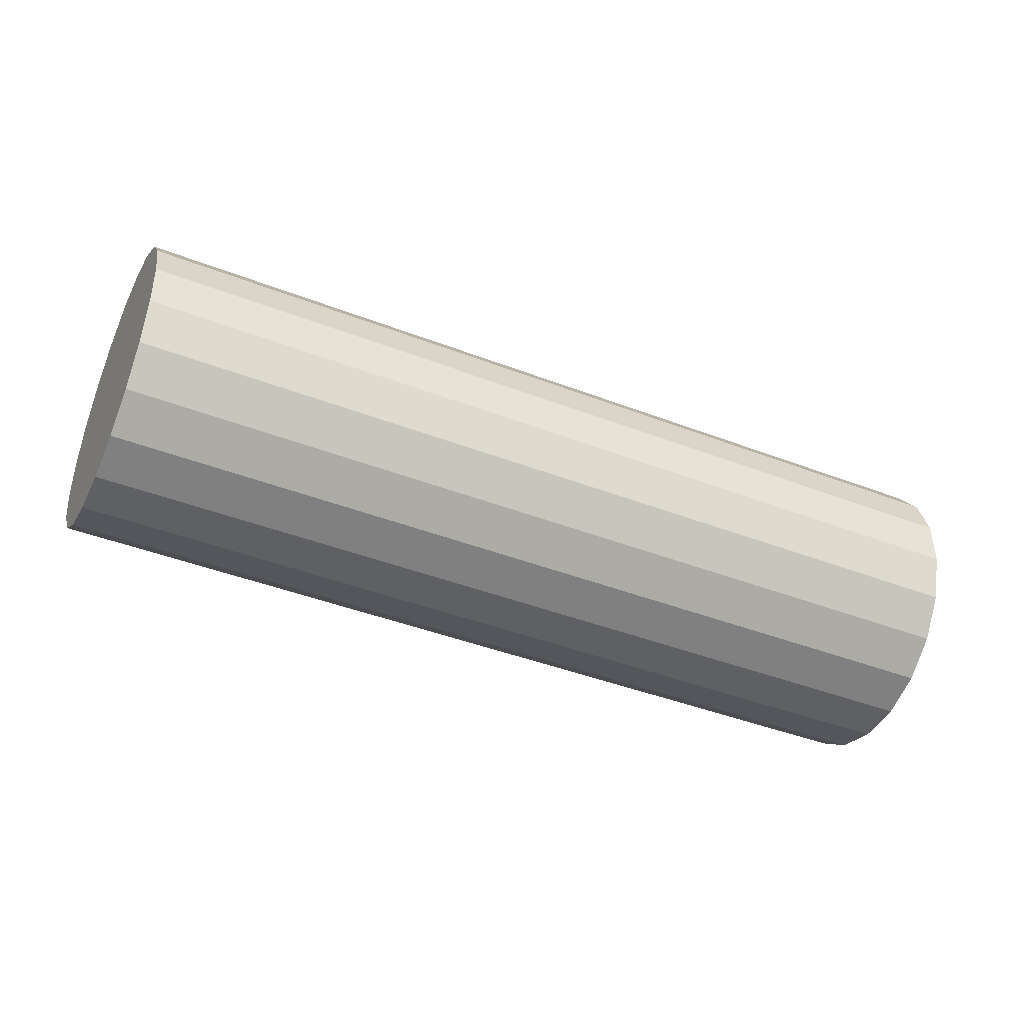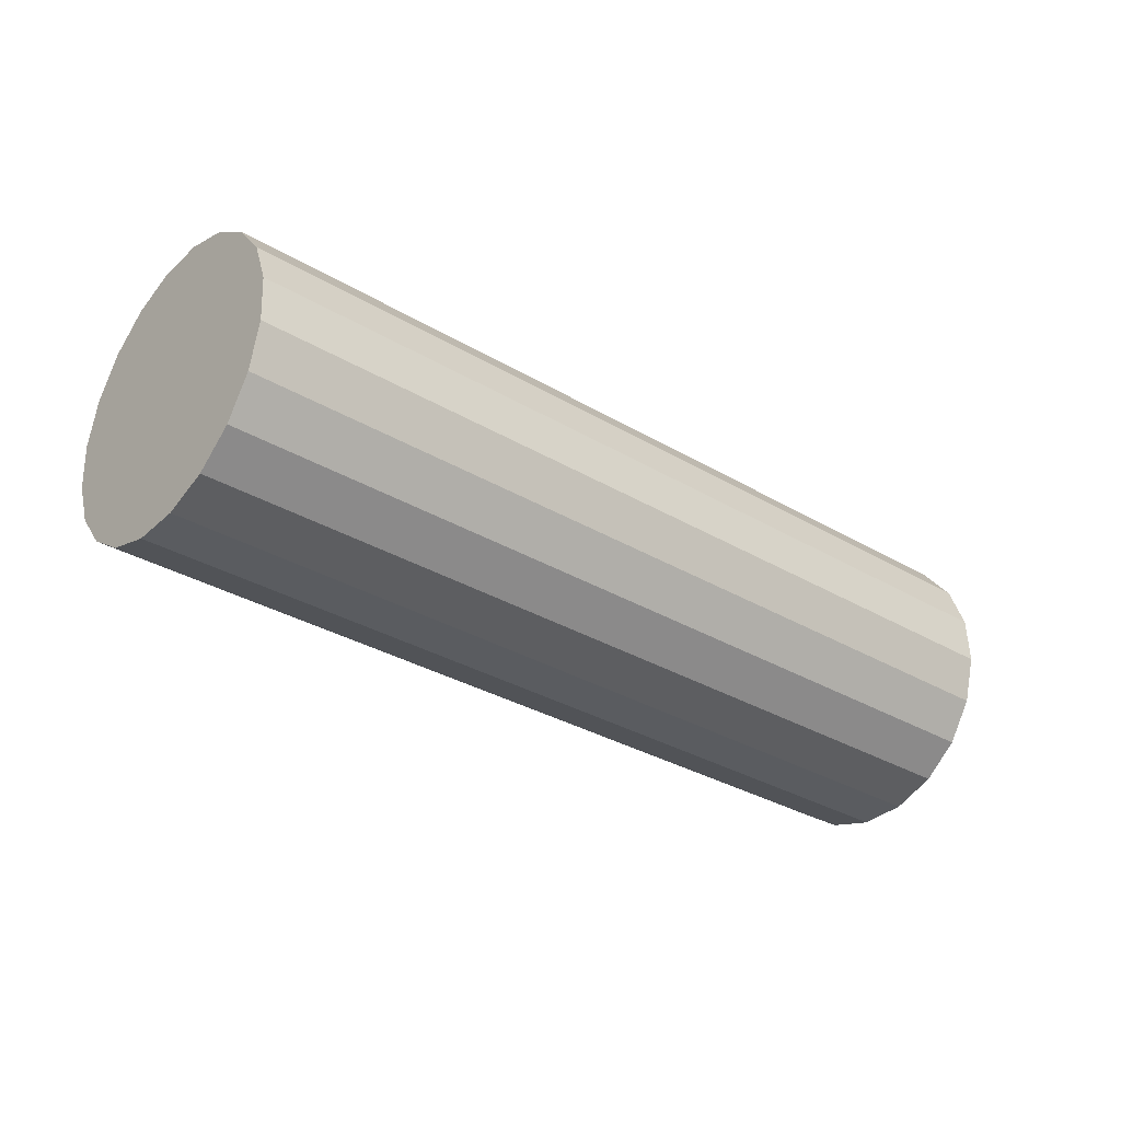
<metadata>
{"format":"obj","ext":"obj","renderer":"f3d","projection":"perspective","resolution":1024,"background":"white","views":[{"elev":-37.1,"azim":-21.3,"up":"+Y"},{"elev":-28.1,"azim":-36.8,"up":"+Y"}]}
</metadata>
<code>
g default
v 1.003 10.11 2.974
v 1.002 10.13 2.947
v 1 10.13 2.916
v 0.9984 10.13 2.885
v 0.9962 10.12 2.857
v 0.9941 10.1 2.833
v 0.9921 10.07 2.818
v 0.9905 10.04 2.811
v 0.9895 10.01 2.814
v 0.9892 9.979 2.827
v 0.9895 9.956 2.848
v 0.9905 9.94 2.875
v 0.9921 9.933 2.905
v 0.9941 9.936 2.936
v 0.9962 9.949 2.965
v 0.9984 9.969 2.988
v 1 9.996 3.004
v 1.002 10.03 3.01
v 1.003 10.06 3.007
v 1.003 10.09 2.995
v 1.01 10.19 3.037
v 1.008 10.22 2.983
v 1.005 10.23 2.922
v 1.001 10.23 2.86
v 0.9962 10.2 2.803
v 0.9919 10.16 2.756
v 0.9879 10.11 2.725
v 0.9848 10.04 2.711
v 0.9828 9.982 2.718
v 0.9821 9.925 2.743
v 0.9828 9.878 2.784
v 0.9848 9.847 2.838
v 0.9879 9.833 2.899
v 0.9919 9.839 2.962
v 0.9962 9.864 3.019
v 1.001 9.906 3.065
v 1.005 9.96 3.097
v 1.008 10.02 3.11
v 1.01 10.08 3.104
v 1.01 10.14 3.079
v 1.016 10.26 3.1
v 1.013 10.31 3.019
v 1.009 10.33 2.928
v 1.003 10.32 2.834
v 0.9962 10.29 2.749
v 0.9897 10.22 2.679
v 0.9838 10.14 2.632
v 0.9791 10.05 2.612
v 0.9761 9.957 2.621
v 0.975 9.871 2.659
v 0.9761 9.801 2.721
v 0.9791 9.754 2.802
v 0.9838 9.733 2.894
v 0.9897 9.743 2.987
v 0.9962 9.78 3.073
v 1.003 9.843 3.143
v 1.009 9.924 3.19
v 1.013 10.02 3.21
v 1.016 10.11 3.2
v 1.017 10.19 3.163
v 1.023 10.34 3.163
v 1.019 10.4 3.055
v 1.013 10.43 2.933
v 1.005 10.42 2.809
v 0.9962 10.37 2.695
v 0.9875 10.29 2.601
v 0.9796 10.18 2.539
v 0.9734 10.06 2.512
v 0.9693 9.932 2.525
v 0.9679 9.817 2.575
v 0.9693 9.724 2.658
v 0.9734 9.661 2.766
v 0.9796 9.634 2.888
v 0.9875 9.646 3.013
v 0.9962 9.696 3.127
v 1.005 9.779 3.22
v 1.013 9.887 3.283
v 1.019 10.01 3.309
v 1.023 10.13 3.297
v 1.025 10.25 3.246
v 1.03 10.42 3.226
v 1.025 10.5 3.091
v 1.017 10.53 2.939
v 1.007 10.52 2.783
v 0.9962 10.45 2.641
v 0.9853 10.35 2.524
v 0.9755 10.21 2.445
v 0.9676 10.06 2.412
v 0.9626 9.906 2.428
v 0.9609 9.763 2.491
v 0.9626 9.646 2.595
v 0.9676 9.567 2.73
v 0.9755 9.534 2.883
v 0.9853 9.549 3.038
v 0.9962 9.612 3.181
v 1.007 9.716 3.297
v 1.017 9.851 3.376
v 1.025 10 3.409
v 1.03 10.16 3.393
v 1.032 10.3 3.33
v 0.7306 10.43 3.244
v 0.7256 10.51 3.109
v 0.7178 10.54 2.957
v 0.7079 10.53 2.801
v 0.697 10.46 2.658
v 0.6861 10.36 2.542
v 0.6762 10.23 2.463
v 0.6684 10.07 2.43
v 0.6634 9.918 2.446
v 0.6616 9.775 2.509
v 0.6634 9.658 2.613
v 0.6684 9.579 2.748
v 0.6762 9.545 2.9
v 0.6861 9.561 3.056
v 0.697 9.624 3.199
v 0.7079 9.727 3.315
v 0.7178 9.862 3.394
v 0.7256 10.02 3.427
v 0.7306 10.17 3.411
v 0.7324 10.31 3.348
v 0.4314 10.44 3.262
v 0.4264 10.52 3.127
v 0.4185 10.55 2.975
v 0.4087 10.54 2.819
v 0.3977 10.48 2.676
v 0.3868 10.37 2.56
v 0.377 10.24 2.481
v 0.3691 10.09 2.448
v 0.3641 9.929 2.464
v 0.3624 9.786 2.527
v 0.3641 9.669 2.631
v 0.3691 9.59 2.766
v 0.377 9.557 2.918
v 0.3868 9.572 3.074
v 0.3977 9.635 3.217
v 0.4087 9.739 3.333
v 0.4185 9.874 3.412
v 0.4264 10.03 3.445
v 0.4314 10.18 3.429
v 0.4331 10.33 3.366
v 0.1321 10.45 3.28
v 0.1271 10.53 3.145
v 0.1193 10.57 2.992
v 0.1094 10.55 2.837
v 0.0985 10.49 2.694
v 0.08757 10.38 2.578
v 0.07771 10.25 2.499
v 0.06988 10.1 2.466
v 0.06486 9.941 2.482
v 0.06313 9.798 2.545
v 0.06486 9.681 2.649
v 0.06988 9.602 2.784
v 0.07771 9.568 2.936
v 0.08757 9.584 3.092
v 0.0985 9.646 3.234
v 0.1094 9.75 3.351
v 0.1193 9.885 3.43
v 0.1271 10.04 3.463
v 0.1321 10.19 3.447
v 0.1339 10.34 3.384
v -0.1671 10.46 3.298
v -0.1721 10.54 3.163
v -0.18 10.58 3.01
v -0.1898 10.56 2.855
v -0.2008 10.5 2.712
v -0.2117 10.4 2.596
v -0.2215 10.26 2.517
v -0.2294 10.11 2.484
v -0.2344 9.952 2.5
v -0.2361 9.809 2.562
v -0.2344 9.692 2.667
v -0.2294 9.613 2.801
v -0.2215 9.58 2.954
v -0.2117 9.595 3.109
v -0.2008 9.658 3.252
v -0.1898 9.762 3.369
v -0.18 9.897 3.447
v -0.1721 10.05 3.48
v -0.1671 10.2 3.465
v -0.1654 10.35 3.402
v -0.4664 10.48 3.316
v -0.4714 10.56 3.181
v -0.4792 10.59 3.028
v -0.4891 10.57 2.873
v -0.5 10.51 2.73
v -0.5109 10.41 2.613
v -0.5208 10.27 2.535
v -0.5286 10.12 2.502
v -0.5336 9.964 2.517
v -0.5354 9.821 2.58
v -0.5336 9.704 2.684
v -0.5286 9.625 2.819
v -0.5208 9.591 2.972
v -0.5109 9.607 3.127
v -0.5 9.669 3.27
v -0.4891 9.773 3.387
v -0.4792 9.908 3.465
v -0.4714 10.06 3.498
v -0.4664 10.22 3.483
v -0.4646 10.36 3.42
v -0.7656 10.49 3.333
v -0.7706 10.57 3.199
v -0.7785 10.6 3.046
v -0.7883 10.59 2.891
v -0.7992 10.52 2.748
v -0.8102 10.42 2.631
v -0.82 10.28 2.553
v -0.8279 10.13 2.52
v -0.8329 9.975 2.535
v -0.8346 9.832 2.598
v -0.8329 9.715 2.702
v -0.8279 9.636 2.837
v -0.82 9.603 2.99
v -0.8102 9.618 3.145
v -0.7992 9.681 3.288
v -0.7883 9.785 3.404
v -0.7785 9.92 3.483
v -0.7706 10.07 3.516
v -0.7656 10.23 3.5
v -0.7639 10.37 3.438
v -1.065 10.5 3.351
v -1.07 10.58 3.216
v -1.078 10.61 3.064
v -1.088 10.6 2.908
v -1.099 10.53 2.766
v -1.109 10.43 2.649
v -1.119 10.29 2.57
v -1.127 10.14 2.537
v -1.132 9.987 2.553
v -1.134 9.844 2.616
v -1.132 9.727 2.72
v -1.127 9.648 2.855
v -1.119 9.614 3.008
v -1.109 9.63 3.163
v -1.099 9.692 3.306
v -1.088 9.796 3.422
v -1.078 9.931 3.501
v -1.07 10.08 3.534
v -1.065 10.24 3.518
v -1.063 10.38 3.455
v -1.364 10.51 3.369
v -1.369 10.59 3.234
v -1.377 10.62 3.082
v -1.387 10.61 2.926
v -1.398 10.55 2.783
v -1.409 10.44 2.667
v -1.419 10.31 2.588
v -1.426 10.15 2.555
v -1.431 9.998 2.571
v -1.433 9.855 2.634
v -1.431 9.738 2.738
v -1.426 9.659 2.873
v -1.419 9.626 3.025
v -1.409 9.641 3.181
v -1.398 9.704 3.324
v -1.387 9.808 3.44
v -1.377 9.943 3.519
v -1.369 10.1 3.552
v -1.364 10.25 3.536
v -1.362 10.39 3.473
v -1.663 10.52 3.387
v -1.668 10.6 3.252
v -1.676 10.63 3.1
v -1.686 10.62 2.944
v -1.697 10.56 2.801
v -1.708 10.45 2.685
v -1.718 10.32 2.606
v -1.726 10.17 2.573
v -1.731 10.01 2.589
v -1.732 9.866 2.652
v -1.731 9.75 2.756
v -1.726 9.671 2.891
v -1.718 9.637 3.043
v -1.708 9.653 3.199
v -1.697 9.715 3.342
v -1.686 9.819 3.458
v -1.676 9.954 3.537
v -1.668 10.11 3.57
v -1.663 10.26 3.554
v -1.662 10.41 3.491
v -1.963 10.53 3.405
v -1.968 10.61 3.27
v -1.975 10.65 3.117
v -1.985 10.63 2.962
v -1.996 10.57 2.819
v -2.007 10.46 2.703
v -2.017 10.33 2.624
v -2.025 10.18 2.591
v -2.03 10.02 2.607
v -2.032 9.878 2.67
v -2.03 9.761 2.774
v -2.025 9.682 2.909
v -2.017 9.649 3.061
v -2.007 9.664 3.217
v -1.996 9.727 3.359
v -1.985 9.831 3.476
v -1.975 9.965 3.555
v -1.968 10.12 3.588
v -1.963 10.27 3.572
v -1.961 10.42 3.509
v -1.969 10.46 3.342
v -1.973 10.52 3.234
v -1.98 10.55 3.112
v -1.988 10.53 2.987
v -1.996 10.48 2.873
v -2.005 10.4 2.78
v -2.013 10.29 2.717
v -2.019 10.17 2.691
v -2.023 10.05 2.703
v -2.025 9.932 2.754
v -2.023 9.838 2.837
v -2.019 9.775 2.945
v -2.013 9.748 3.067
v -2.005 9.761 3.191
v -1.996 9.811 3.305
v -1.988 9.894 3.399
v -1.98 10 3.461
v -1.973 10.12 3.488
v -1.969 10.25 3.475
v -1.968 10.36 3.425
v -1.976 10.38 3.279
v -1.979 10.43 3.198
v -1.984 10.45 3.106
v -1.99 10.44 3.013
v -1.996 10.4 2.927
v -2.003 10.34 2.857
v -2.009 10.26 2.81
v -2.013 10.16 2.79
v -2.016 10.07 2.8
v -2.017 9.986 2.837
v -2.016 9.916 2.9
v -2.013 9.868 2.981
v -2.009 9.848 3.072
v -2.003 9.857 3.166
v -1.996 9.895 3.251
v -1.99 9.957 3.321
v -1.984 10.04 3.368
v -1.979 10.13 3.388
v -1.976 10.22 3.379
v -1.975 10.31 3.341
v -1.983 10.3 3.216
v -1.985 10.33 3.162
v -1.988 10.35 3.101
v -1.992 10.34 3.038
v -1.996 10.32 2.981
v -2.001 10.27 2.935
v -2.005 10.22 2.903
v -2.008 10.16 2.89
v -2.01 10.1 2.896
v -2.01 10.04 2.921
v -2.01 9.993 2.963
v -2.008 9.961 3.017
v -2.005 9.948 3.078
v -2.001 9.954 3.14
v -1.996 9.979 3.197
v -1.992 10.02 3.244
v -1.988 10.07 3.275
v -1.985 10.14 3.289
v -1.983 10.2 3.282
v -1.982 10.26 3.257
v -1.99 10.22 3.152
v -1.991 10.24 3.125
v -1.992 10.25 3.095
v -1.994 10.24 3.064
v -1.996 10.23 3.035
v -1.998 10.21 3.012
v -2 10.18 2.996
v -2.002 10.15 2.99
v -2.003 10.12 2.993
v -2.003 10.09 3.005
v -2.003 10.07 3.026
v -2.002 10.05 3.053
v -2 10.05 3.084
v -1.998 10.05 3.115
v -1.996 10.06 3.143
v -1.994 10.08 3.167
v -1.992 10.11 3.182
v -1.991 10.14 3.189
v -1.99 10.17 3.186
v -1.989 10.2 3.173
v 0.9962 10.03 2.911
v -1.996 10.15 3.089
f 1 2 21
f 21 2 22
f 2 3 22
f 22 3 23
f 3 4 23
f 23 4 24
f 4 5 24
f 24 5 25
f 5 6 25
f 25 6 26
f 6 7 26
f 26 7 27
f 7 8 27
f 27 8 28
f 8 9 28
f 28 9 29
f 9 10 29
f 29 10 30
f 10 11 30
f 30 11 31
f 11 12 31
f 31 12 32
f 12 13 32
f 32 13 33
f 13 14 33
f 33 14 34
f 14 15 34
f 34 15 35
f 15 16 35
f 35 16 36
f 16 17 36
f 36 17 37
f 17 18 37
f 37 18 38
f 18 19 38
f 38 19 39
f 19 20 39
f 39 20 40
f 20 1 40
f 40 1 21
f 21 22 41
f 41 22 42
f 22 23 42
f 42 23 43
f 23 24 43
f 43 24 44
f 24 25 44
f 44 25 45
f 25 26 45
f 45 26 46
f 26 27 46
f 46 27 47
f 27 28 47
f 47 28 48
f 28 29 48
f 48 29 49
f 29 30 49
f 49 30 50
f 30 31 50
f 50 31 51
f 31 32 51
f 51 32 52
f 32 33 52
f 52 33 53
f 33 34 53
f 53 34 54
f 34 35 54
f 54 35 55
f 35 36 55
f 55 36 56
f 36 37 56
f 56 37 57
f 37 38 57
f 57 38 58
f 38 39 58
f 58 39 59
f 39 40 59
f 59 40 60
f 40 21 60
f 60 21 41
f 41 42 61
f 61 42 62
f 42 43 62
f 62 43 63
f 43 44 63
f 63 44 64
f 44 45 64
f 64 45 65
f 45 46 65
f 65 46 66
f 46 47 66
f 66 47 67
f 47 48 67
f 67 48 68
f 48 49 68
f 68 49 69
f 49 50 69
f 69 50 70
f 50 51 70
f 70 51 71
f 51 52 71
f 71 52 72
f 52 53 72
f 72 53 73
f 53 54 73
f 73 54 74
f 54 55 74
f 74 55 75
f 55 56 75
f 75 56 76
f 56 57 76
f 76 57 77
f 57 58 77
f 77 58 78
f 58 59 78
f 78 59 79
f 59 60 79
f 79 60 80
f 60 41 80
f 80 41 61
f 61 62 81
f 81 62 82
f 62 63 82
f 82 63 83
f 63 64 83
f 83 64 84
f 64 65 84
f 84 65 85
f 65 66 85
f 85 66 86
f 66 67 86
f 86 67 87
f 67 68 87
f 87 68 88
f 68 69 88
f 88 69 89
f 69 70 89
f 89 70 90
f 70 71 90
f 90 71 91
f 71 72 91
f 91 72 92
f 72 73 92
f 92 73 93
f 73 74 93
f 93 74 94
f 74 75 94
f 94 75 95
f 75 76 95
f 95 76 96
f 76 77 96
f 96 77 97
f 77 78 97
f 97 78 98
f 78 79 98
f 98 79 99
f 79 80 99
f 99 80 100
f 80 61 100
f 100 61 81
f 81 82 101
f 101 82 102
f 82 83 102
f 102 83 103
f 83 84 103
f 103 84 104
f 84 85 104
f 104 85 105
f 85 86 105
f 105 86 106
f 86 87 106
f 106 87 107
f 87 88 107
f 107 88 108
f 88 89 108
f 108 89 109
f 89 90 109
f 109 90 110
f 90 91 110
f 110 91 111
f 91 92 111
f 111 92 112
f 92 93 112
f 112 93 113
f 93 94 113
f 113 94 114
f 94 95 114
f 114 95 115
f 95 96 115
f 115 96 116
f 96 97 116
f 116 97 117
f 97 98 117
f 117 98 118
f 98 99 118
f 118 99 119
f 99 100 119
f 119 100 120
f 100 81 120
f 120 81 101
f 101 102 121
f 121 102 122
f 102 103 122
f 122 103 123
f 103 104 123
f 123 104 124
f 104 105 124
f 124 105 125
f 105 106 125
f 125 106 126
f 106 107 126
f 126 107 127
f 107 108 127
f 127 108 128
f 108 109 128
f 128 109 129
f 109 110 129
f 129 110 130
f 110 111 130
f 130 111 131
f 111 112 131
f 131 112 132
f 112 113 132
f 132 113 133
f 113 114 133
f 133 114 134
f 114 115 134
f 134 115 135
f 115 116 135
f 135 116 136
f 116 117 136
f 136 117 137
f 117 118 137
f 137 118 138
f 118 119 138
f 138 119 139
f 119 120 139
f 139 120 140
f 120 101 140
f 140 101 121
f 121 122 141
f 141 122 142
f 122 123 142
f 142 123 143
f 123 124 143
f 143 124 144
f 124 125 144
f 144 125 145
f 125 126 145
f 145 126 146
f 126 127 146
f 146 127 147
f 127 128 147
f 147 128 148
f 128 129 148
f 148 129 149
f 129 130 149
f 149 130 150
f 130 131 150
f 150 131 151
f 131 132 151
f 151 132 152
f 132 133 152
f 152 133 153
f 133 134 153
f 153 134 154
f 134 135 154
f 154 135 155
f 135 136 155
f 155 136 156
f 136 137 156
f 156 137 157
f 137 138 157
f 157 138 158
f 138 139 158
f 158 139 159
f 139 140 159
f 159 140 160
f 140 121 160
f 160 121 141
f 141 142 161
f 161 142 162
f 142 143 162
f 162 143 163
f 143 144 163
f 163 144 164
f 144 145 164
f 164 145 165
f 145 146 165
f 165 146 166
f 146 147 166
f 166 147 167
f 147 148 167
f 167 148 168
f 148 149 168
f 168 149 169
f 149 150 169
f 169 150 170
f 150 151 170
f 170 151 171
f 151 152 171
f 171 152 172
f 152 153 172
f 172 153 173
f 153 154 173
f 173 154 174
f 154 155 174
f 174 155 175
f 155 156 175
f 175 156 176
f 156 157 176
f 176 157 177
f 157 158 177
f 177 158 178
f 158 159 178
f 178 159 179
f 159 160 179
f 179 160 180
f 160 141 180
f 180 141 161
f 161 162 181
f 181 162 182
f 162 163 182
f 182 163 183
f 163 164 183
f 183 164 184
f 164 165 184
f 184 165 185
f 165 166 185
f 185 166 186
f 166 167 186
f 186 167 187
f 167 168 187
f 187 168 188
f 168 169 188
f 188 169 189
f 169 170 189
f 189 170 190
f 170 171 190
f 190 171 191
f 171 172 191
f 191 172 192
f 172 173 192
f 192 173 193
f 173 174 193
f 193 174 194
f 174 175 194
f 194 175 195
f 175 176 195
f 195 176 196
f 176 177 196
f 196 177 197
f 177 178 197
f 197 178 198
f 178 179 198
f 198 179 199
f 179 180 199
f 199 180 200
f 180 161 200
f 200 161 181
f 181 182 201
f 201 182 202
f 182 183 202
f 202 183 203
f 183 184 203
f 203 184 204
f 184 185 204
f 204 185 205
f 185 186 205
f 205 186 206
f 186 187 206
f 206 187 207
f 187 188 207
f 207 188 208
f 188 189 208
f 208 189 209
f 189 190 209
f 209 190 210
f 190 191 210
f 210 191 211
f 191 192 211
f 211 192 212
f 192 193 212
f 212 193 213
f 193 194 213
f 213 194 214
f 194 195 214
f 214 195 215
f 195 196 215
f 215 196 216
f 196 197 216
f 216 197 217
f 197 198 217
f 217 198 218
f 198 199 218
f 218 199 219
f 199 200 219
f 219 200 220
f 200 181 220
f 220 181 201
f 201 202 221
f 221 202 222
f 202 203 222
f 222 203 223
f 203 204 223
f 223 204 224
f 204 205 224
f 224 205 225
f 205 206 225
f 225 206 226
f 206 207 226
f 226 207 227
f 207 208 227
f 227 208 228
f 208 209 228
f 228 209 229
f 209 210 229
f 229 210 230
f 210 211 230
f 230 211 231
f 211 212 231
f 231 212 232
f 212 213 232
f 232 213 233
f 213 214 233
f 233 214 234
f 214 215 234
f 234 215 235
f 215 216 235
f 235 216 236
f 216 217 236
f 236 217 237
f 217 218 237
f 237 218 238
f 218 219 238
f 238 219 239
f 219 220 239
f 239 220 240
f 220 201 240
f 240 201 221
f 221 222 241
f 241 222 242
f 222 223 242
f 242 223 243
f 223 224 243
f 243 224 244
f 224 225 244
f 244 225 245
f 225 226 245
f 245 226 246
f 226 227 246
f 246 227 247
f 227 228 247
f 247 228 248
f 228 229 248
f 248 229 249
f 229 230 249
f 249 230 250
f 230 231 250
f 250 231 251
f 231 232 251
f 251 232 252
f 232 233 252
f 252 233 253
f 233 234 253
f 253 234 254
f 234 235 254
f 254 235 255
f 235 236 255
f 255 236 256
f 236 237 256
f 256 237 257
f 237 238 257
f 257 238 258
f 238 239 258
f 258 239 259
f 239 240 259
f 259 240 260
f 240 221 260
f 260 221 241
f 241 242 261
f 261 242 262
f 242 243 262
f 262 243 263
f 243 244 263
f 263 244 264
f 244 245 264
f 264 245 265
f 245 246 265
f 265 246 266
f 246 247 266
f 266 247 267
f 247 248 267
f 267 248 268
f 248 249 268
f 268 249 269
f 249 250 269
f 269 250 270
f 250 251 270
f 270 251 271
f 251 252 271
f 271 252 272
f 252 253 272
f 272 253 273
f 253 254 273
f 273 254 274
f 254 255 274
f 274 255 275
f 255 256 275
f 275 256 276
f 256 257 276
f 276 257 277
f 257 258 277
f 277 258 278
f 258 259 278
f 278 259 279
f 259 260 279
f 279 260 280
f 260 241 280
f 280 241 261
f 261 262 281
f 281 262 282
f 262 263 282
f 282 263 283
f 263 264 283
f 283 264 284
f 264 265 284
f 284 265 285
f 265 266 285
f 285 266 286
f 266 267 286
f 286 267 287
f 267 268 287
f 287 268 288
f 268 269 288
f 288 269 289
f 269 270 289
f 289 270 290
f 270 271 290
f 290 271 291
f 271 272 291
f 291 272 292
f 272 273 292
f 292 273 293
f 273 274 293
f 293 274 294
f 274 275 294
f 294 275 295
f 275 276 295
f 295 276 296
f 276 277 296
f 296 277 297
f 277 278 297
f 297 278 298
f 278 279 298
f 298 279 299
f 279 280 299
f 299 280 300
f 280 261 300
f 300 261 281
f 281 282 301
f 301 282 302
f 282 283 302
f 302 283 303
f 283 284 303
f 303 284 304
f 284 285 304
f 304 285 305
f 285 286 305
f 305 286 306
f 286 287 306
f 306 287 307
f 287 288 307
f 307 288 308
f 288 289 308
f 308 289 309
f 289 290 309
f 309 290 310
f 290 291 310
f 310 291 311
f 291 292 311
f 311 292 312
f 292 293 312
f 312 293 313
f 293 294 313
f 313 294 314
f 294 295 314
f 314 295 315
f 295 296 315
f 315 296 316
f 296 297 316
f 316 297 317
f 297 298 317
f 317 298 318
f 298 299 318
f 318 299 319
f 299 300 319
f 319 300 320
f 300 281 320
f 320 281 301
f 301 302 321
f 321 302 322
f 302 303 322
f 322 303 323
f 303 304 323
f 323 304 324
f 304 305 324
f 324 305 325
f 305 306 325
f 325 306 326
f 306 307 326
f 326 307 327
f 307 308 327
f 327 308 328
f 308 309 328
f 328 309 329
f 309 310 329
f 329 310 330
f 310 311 330
f 330 311 331
f 311 312 331
f 331 312 332
f 312 313 332
f 332 313 333
f 313 314 333
f 333 314 334
f 314 315 334
f 334 315 335
f 315 316 335
f 335 316 336
f 316 317 336
f 336 317 337
f 317 318 337
f 337 318 338
f 318 319 338
f 338 319 339
f 319 320 339
f 339 320 340
f 320 301 340
f 340 301 321
f 321 322 341
f 341 322 342
f 322 323 342
f 342 323 343
f 323 324 343
f 343 324 344
f 324 325 344
f 344 325 345
f 325 326 345
f 345 326 346
f 326 327 346
f 346 327 347
f 327 328 347
f 347 328 348
f 328 329 348
f 348 329 349
f 329 330 349
f 349 330 350
f 330 331 350
f 350 331 351
f 331 332 351
f 351 332 352
f 332 333 352
f 352 333 353
f 333 334 353
f 353 334 354
f 334 335 354
f 354 335 355
f 335 336 355
f 355 336 356
f 336 337 356
f 356 337 357
f 337 338 357
f 357 338 358
f 338 339 358
f 358 339 359
f 339 340 359
f 359 340 360
f 340 321 360
f 360 321 341
f 341 342 361
f 361 342 362
f 342 343 362
f 362 343 363
f 343 344 363
f 363 344 364
f 344 345 364
f 364 345 365
f 345 346 365
f 365 346 366
f 346 347 366
f 366 347 367
f 347 348 367
f 367 348 368
f 348 349 368
f 368 349 369
f 349 350 369
f 369 350 370
f 350 351 370
f 370 351 371
f 351 352 371
f 371 352 372
f 352 353 372
f 372 353 373
f 353 354 373
f 373 354 374
f 354 355 374
f 374 355 375
f 355 356 375
f 375 356 376
f 356 357 376
f 376 357 377
f 357 358 377
f 377 358 378
f 358 359 378
f 378 359 379
f 359 360 379
f 379 360 380
f 360 341 380
f 380 341 361
f 2 1 381
f 3 2 381
f 4 3 381
f 5 4 381
f 6 5 381
f 7 6 381
f 8 7 381
f 9 8 381
f 10 9 381
f 11 10 381
f 12 11 381
f 13 12 381
f 14 13 381
f 15 14 381
f 16 15 381
f 17 16 381
f 18 17 381
f 19 18 381
f 20 19 381
f 1 20 381
f 361 362 382
f 362 363 382
f 363 364 382
f 364 365 382
f 365 366 382
f 366 367 382
f 367 368 382
f 368 369 382
f 369 370 382
f 370 371 382
f 371 372 382
f 372 373 382
f 373 374 382
f 374 375 382
f 375 376 382
f 376 377 382
f 377 378 382
f 378 379 382
f 379 380 382
f 380 361 382

</code>
